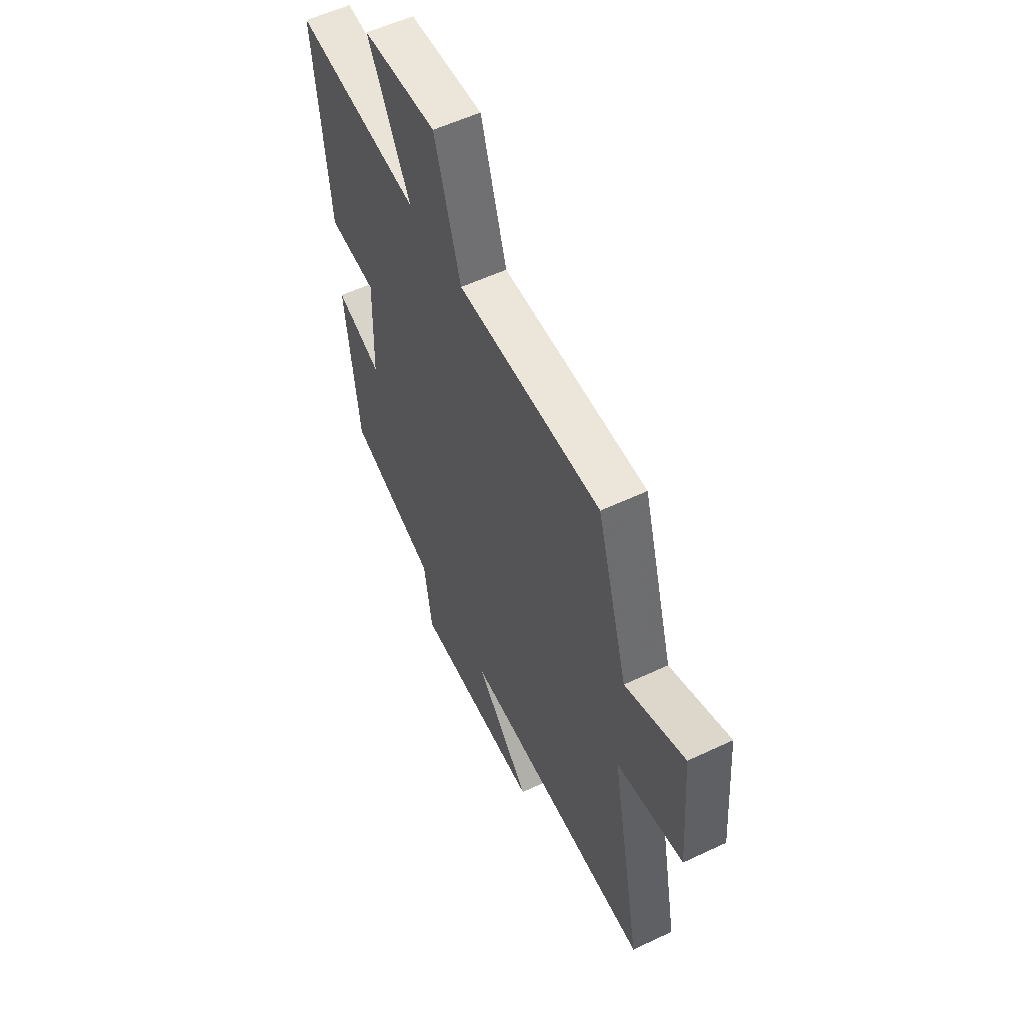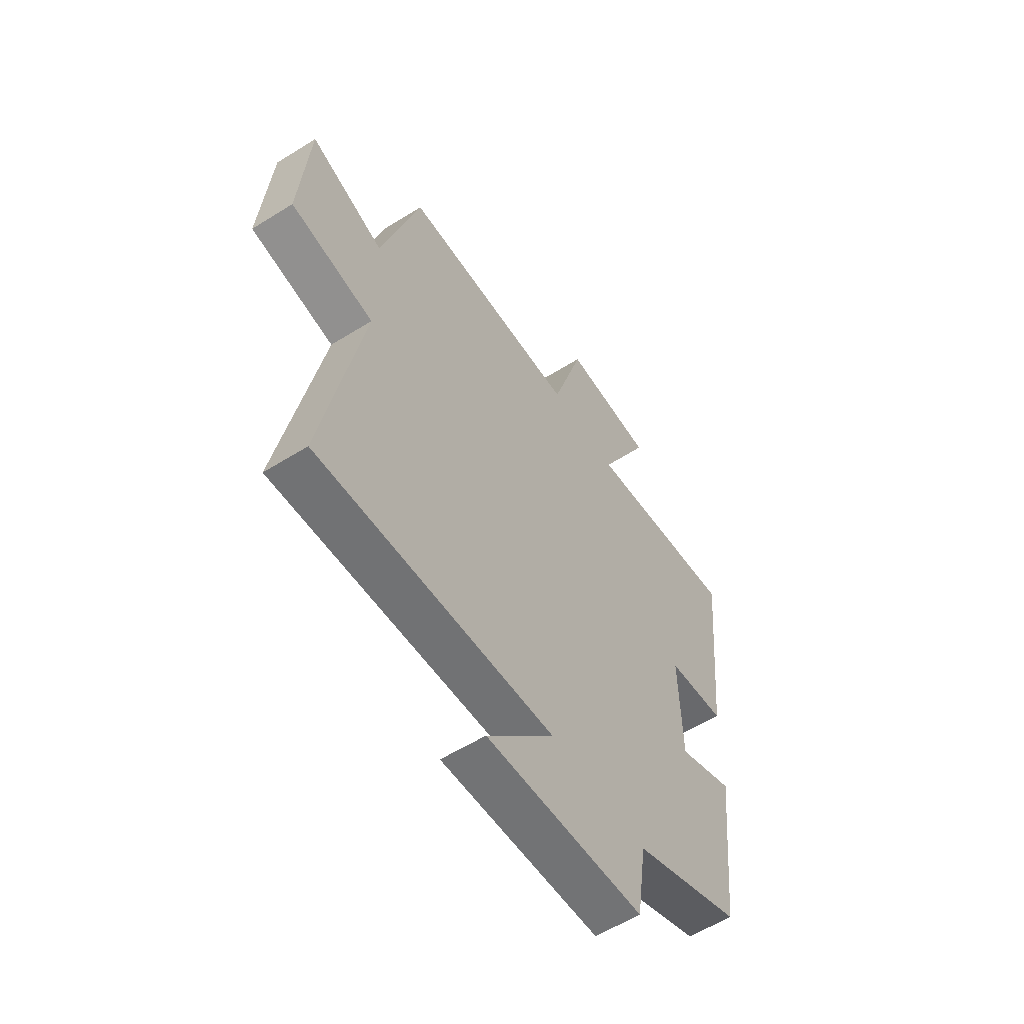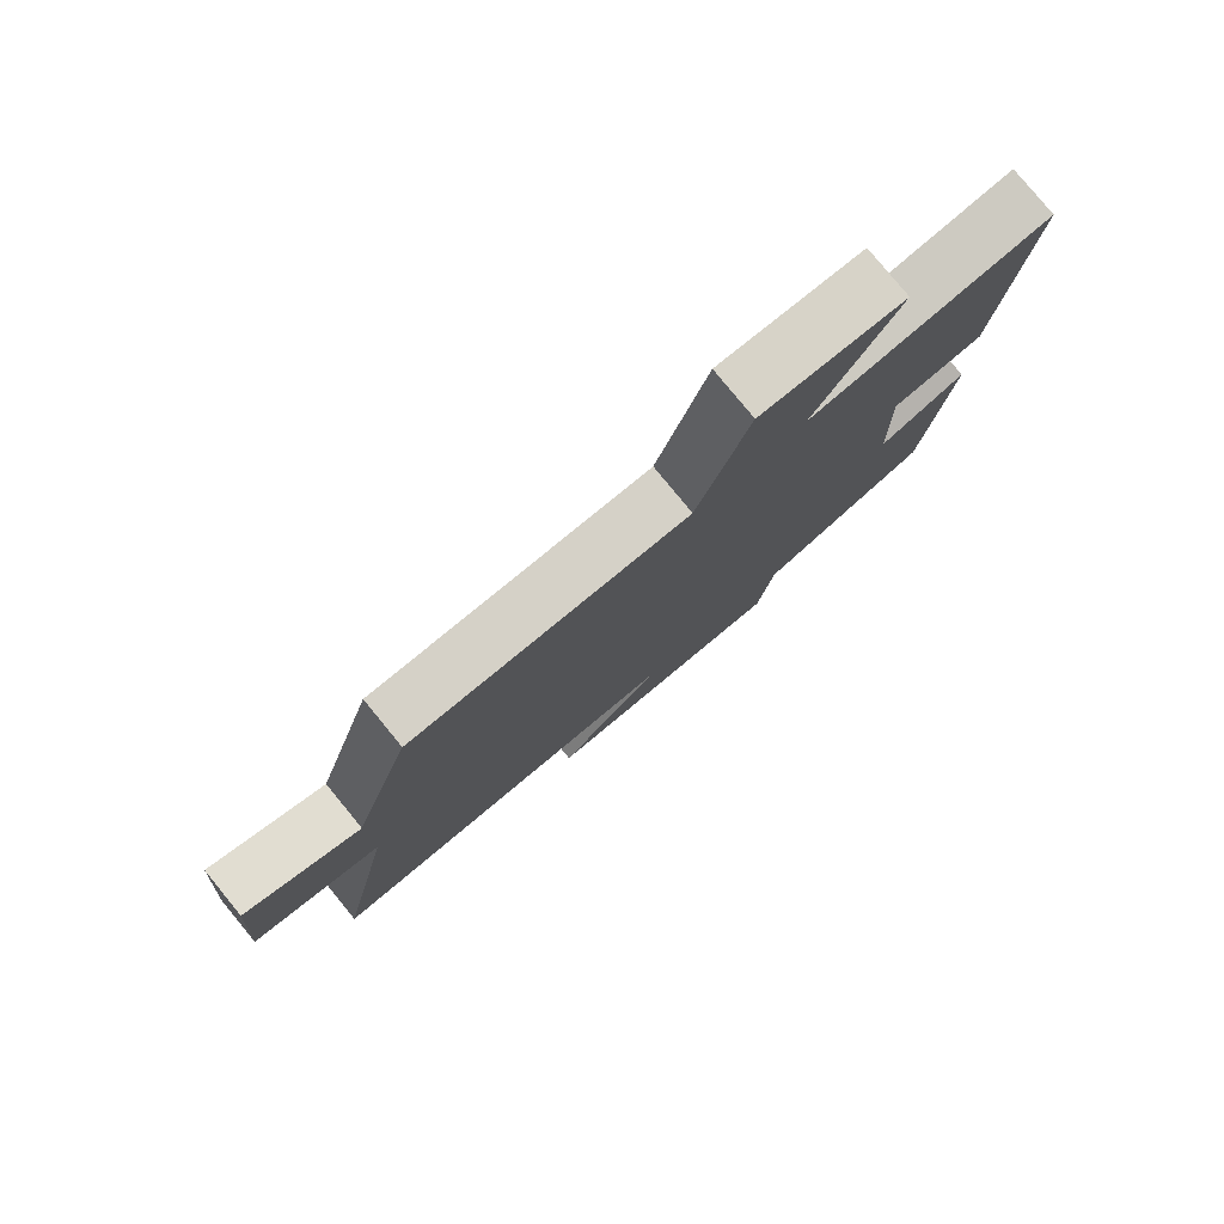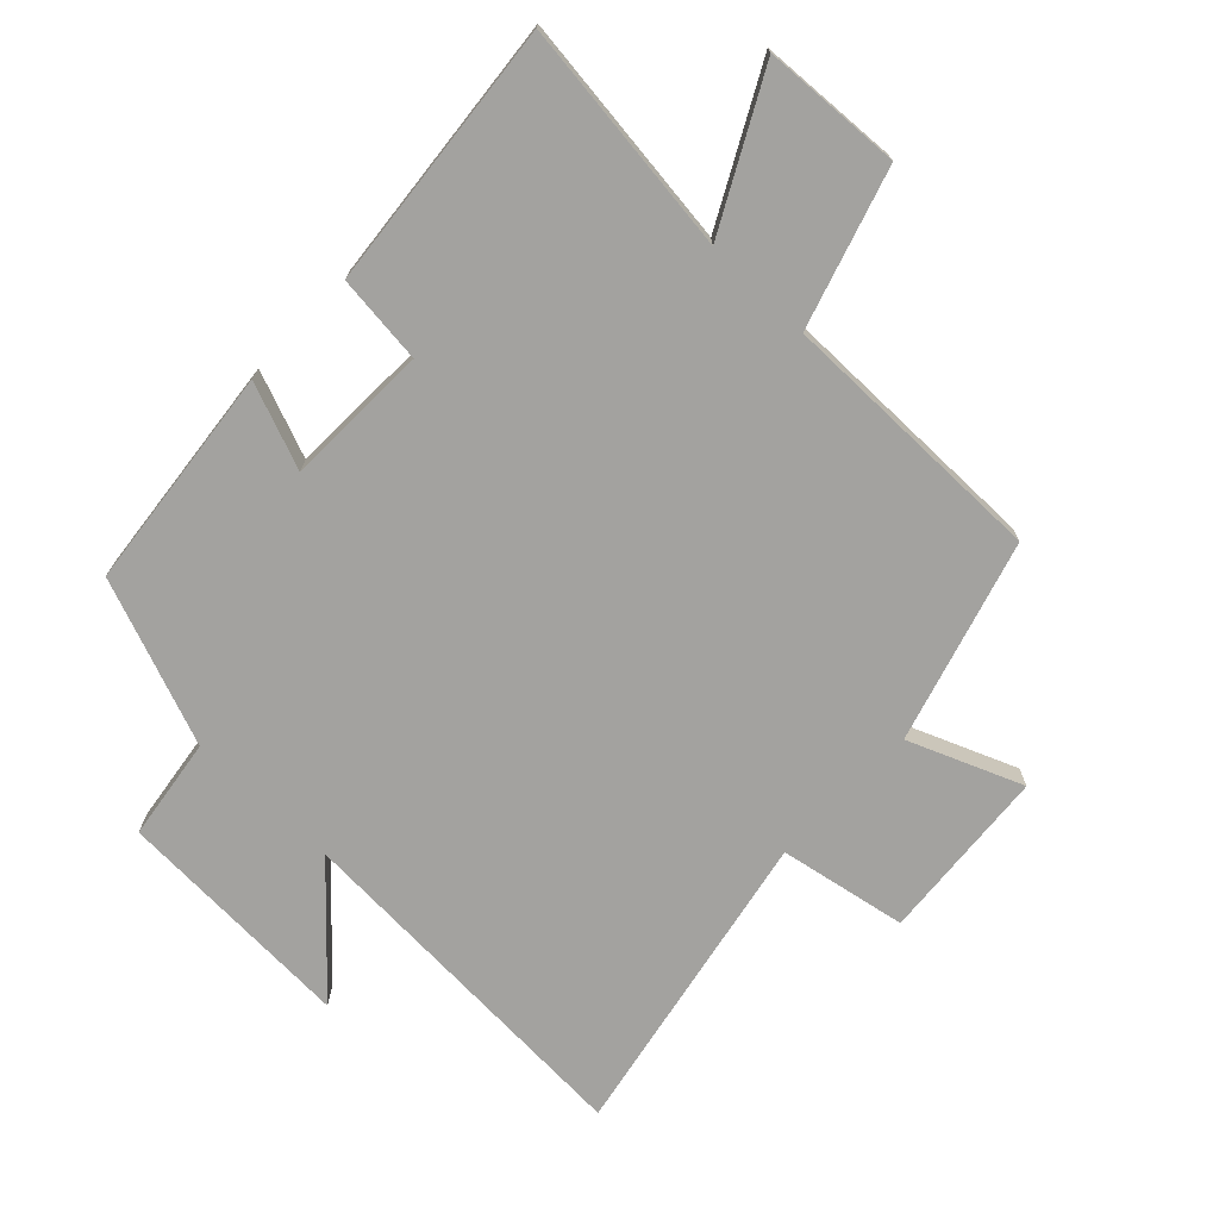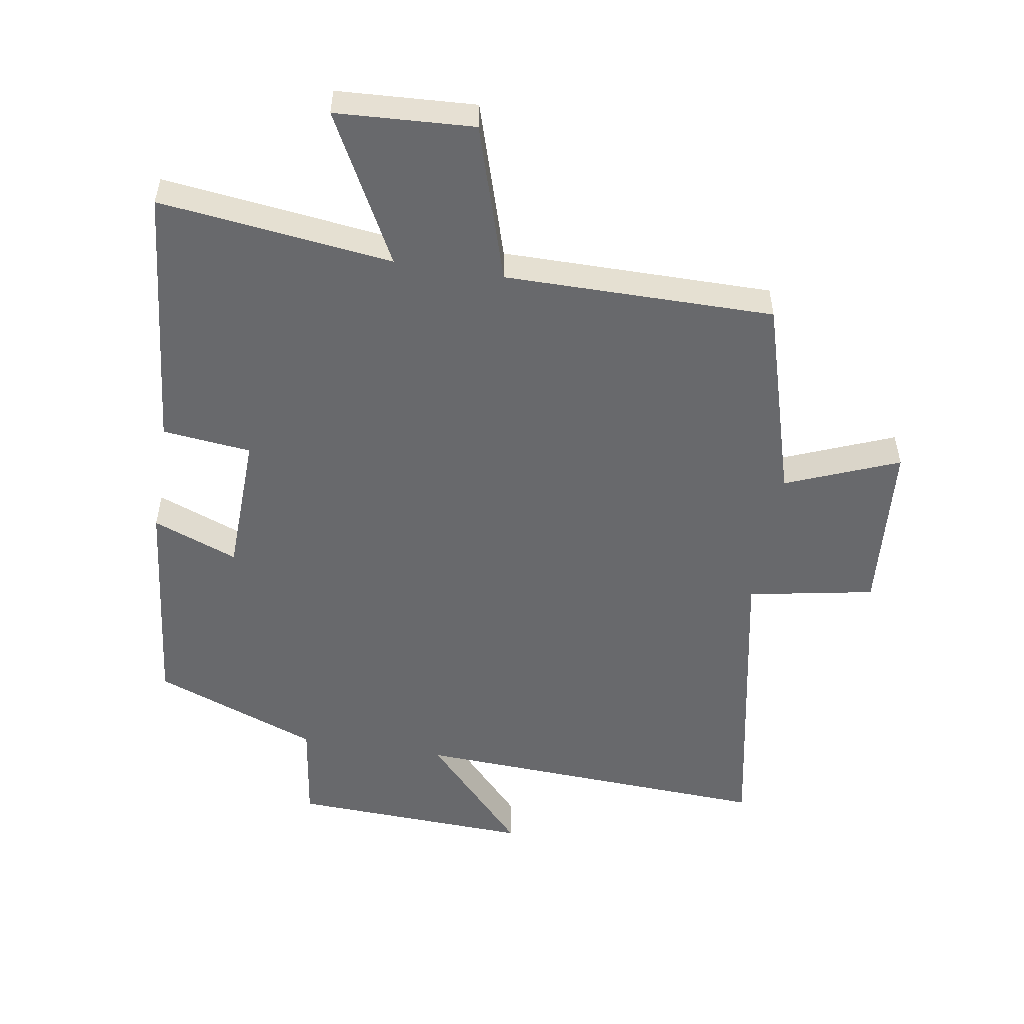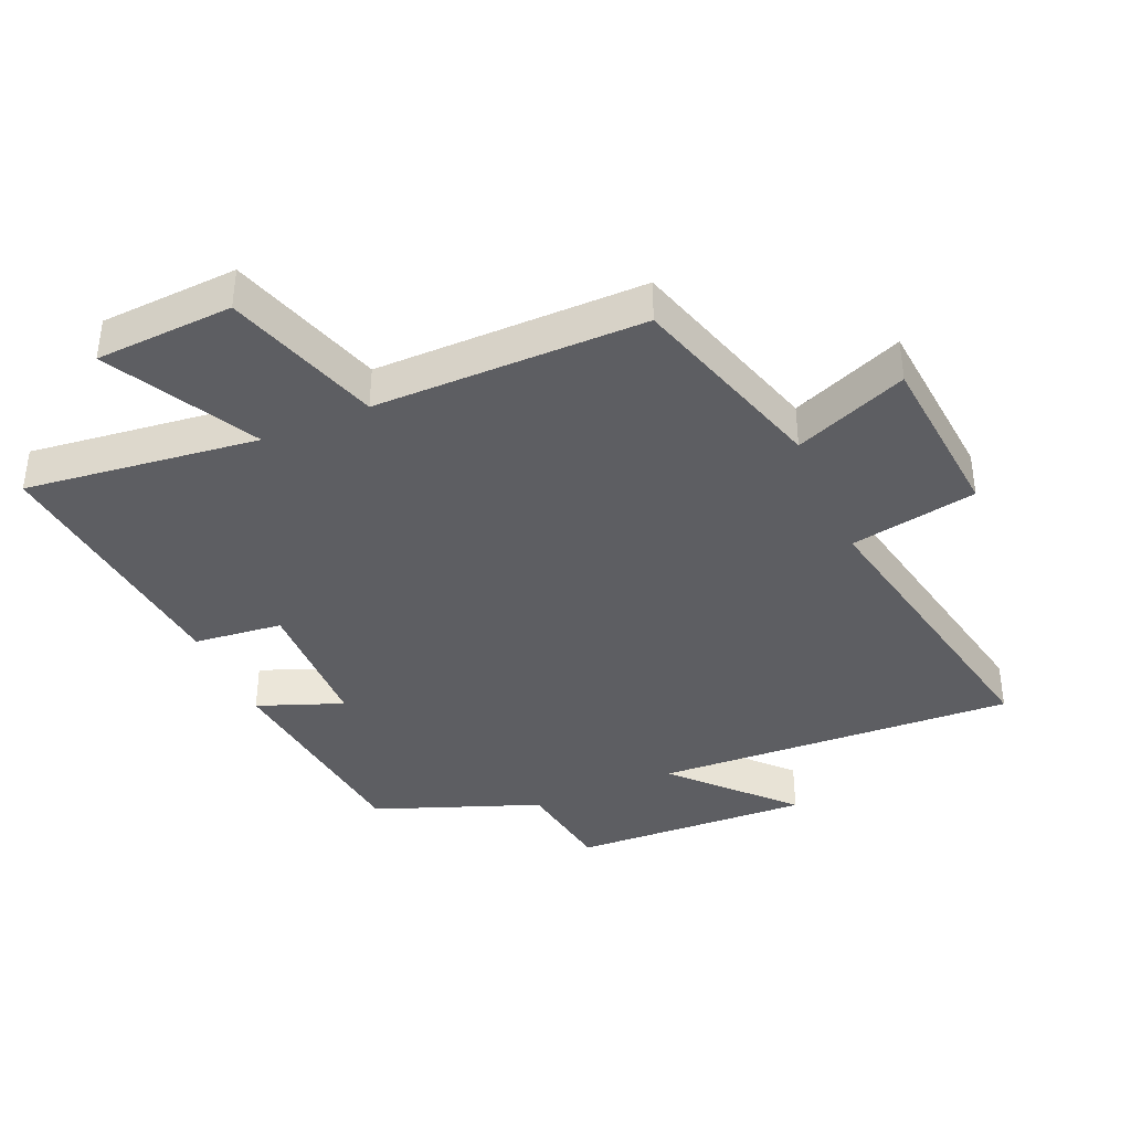
<metadata>
{"format":"obj","ext":"obj","renderer":"f3d","projection":"perspective","resolution":1024,"background":"white","views":[{"elev":56.1,"azim":63.7,"up":"+Z"},{"elev":-57.7,"azim":123.0,"up":"+Z"},{"elev":79.8,"azim":140.6,"up":"+Z"},{"elev":-72.6,"azim":-43.8,"up":"+Y"},{"elev":-52.7,"azim":-9.3,"up":"+Y"},{"elev":-38.6,"azim":23.6,"up":"+Y"}]}
</metadata>
<code>
v 0.408 0.07 0.501
v 0.5 0.07 0.19
v 0.675 0.07 0.261
v 0.697 0.07 -0.009
v 0.5 0.07 -0.046
v 0.594 0.07 -0.528
v 0.031 0.07 -0.5
v 0.192 0.07 -0.674
v -0.182 0.07 -0.658
v -0.205 0.07 -0.5
v -0.462 0.07 -0.402
v -0.5 0.07 -0.056
v -0.368 0.07 -0.107
v -0.362 0.07 0.115
v -0.5 0.07 0.13
v -0.541 0.07 0.544
v -0.179 0.07 0.5
v -0.301 0.07 0.731
v -0.087 0.07 0.743
v -0.011 0.07 0.5
v 0.408 0 0.501
v 0.5 0 0.19
v 0.675 0 0.261
v 0.697 0 -0.009
v 0.5 0 -0.046
v 0.594 0 -0.528
v 0.031 0 -0.5
v 0.192 0 -0.674
v -0.182 0 -0.658
v -0.205 0 -0.5
v -0.462 0 -0.402
v -0.5 0 -0.056
v -0.368 0 -0.107
v -0.362 0 0.115
v -0.5 0 0.13
v -0.541 0 0.544
v -0.179 0 0.5
v -0.301 0 0.731
v -0.087 0 0.743
v -0.011 0 0.5
f 17 18 19 20
f 14 15 16 17
f 13 14 17 20
f 10 11 12 13
f 20 1 2
f 13 20 2
f 10 13 2
f 7 8 9 10
f 5 6 7
f 10 2 3
f 7 10 3
f 5 7 3
f 3 4 5
f 40 39 38 37
f 37 36 35 34
f 40 37 34 33
f 33 32 31 30
f 22 21 40
f 22 40 33
f 22 33 30
f 30 29 28 27
f 27 26 25
f 23 22 30
f 23 30 27
f 23 27 25
f 25 24 23
f 1 21 22 2
f 2 22 23 3
f 3 23 24 4
f 4 24 25 5
f 5 25 26 6
f 6 26 27 7
f 7 27 28 8
f 8 28 29 9
f 9 29 30 10
f 10 30 31 11
f 11 31 32 12
f 12 32 33 13
f 13 33 34 14
f 14 34 35 15
f 15 35 36 16
f 16 36 37 17
f 17 37 38 18
f 18 38 39 19
f 19 39 40 20
f 20 40 21 1

</code>
